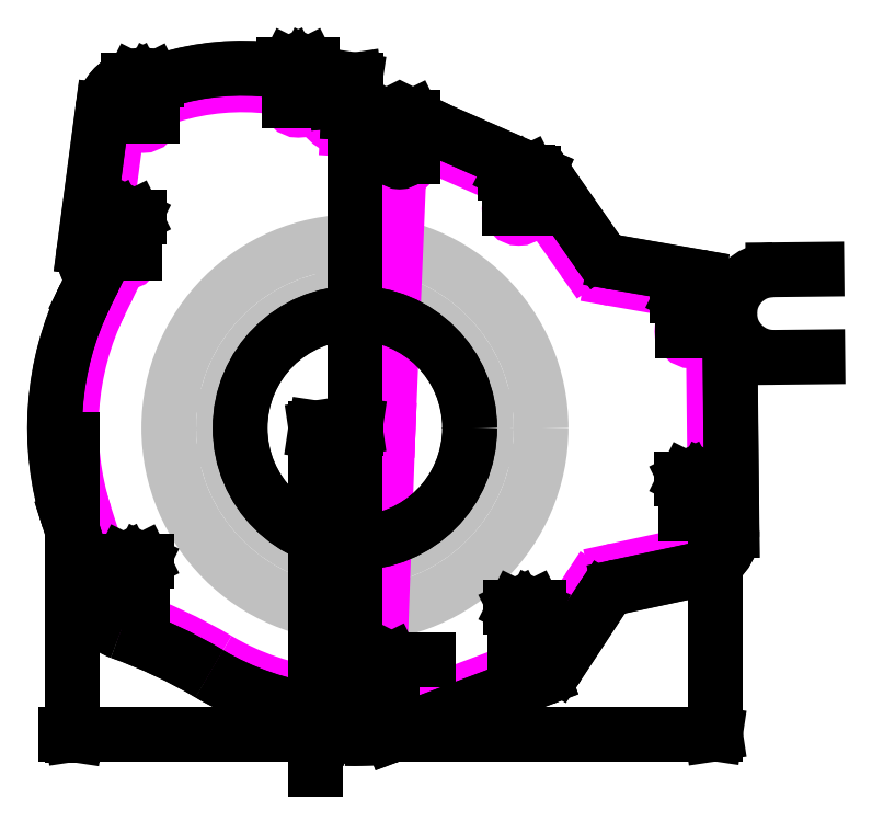
<metadata>
{"format":"dxf","ext":"dxf","renderer":"ezdxf+matplotlib","layout":"modelspace","background":"white","min_lineweight":24,"dpi":150}
</metadata>
<code>
0
SECTION
2
ENTITIES
0
CIRCLE
8
Default
10
0
20
0
30
0
40
4.251
0
CIRCLE
8
Default
10
3.625
20
0
30
0
40
0.2656
0
CIRCLE
8
Default
10
0
20
-3.625
30
0
40
0.2656
0
CIRCLE
8
Default
10
-3.625
20
0
30
0
40
0.2656
0
CIRCLE
8
Default
10
0
20
3.625
30
0
40
0.2656
0
CIRCLE
8
Default
10
0
20
0
30
0
40
3
0
POINT
8
Default
10
3.625
20
0
30
0
0
POINT
8
Default
10
0
20
-3.625
30
0
0
POINT
8
Default
10
-3.625
20
0
30
0
0
POINT
8
Default
10
0.7594
20
-0.03113
30
0
0
POINT
8
Default
10
0
20
3.625
30
0
0
LINE
8
Default
10
0
20
0
30
0
11
1.022
21
6.196
31
0
0
POINT
8
Default
10
7.69
20
2.206
30
0
0
POINT
8
Default
10
3.744
20
5.008
30
0
0
LINE
8
Default
10
0
20
0
30
0
11
0.7594
21
-0.03113
31
0
0
LINE
8
Default
10
0.7594
20
-0.03113
30
0
11
1.022
21
6.196
31
0
0
LINE
8
Default
10
0.5343
20
-6.203
30
0
11
0
21
0
31
0
0
LINE
8
Default
10
0.7594
20
-0.03113
30
0
11
0.5343
21
-6.203
31
0
0
POINT
8
Default
10
0
20
0
30
0
0
CIRCLE
8
Default
10
7.69
20
2.206
30
0
40
0.2188
0
CIRCLE
8
Default
10
7.777
20
-1.978
30
0
40
0.2188
0
POINT
8
Default
10
1.022
20
6.196
30
0
0
POINT
8
Default
10
-1.292
20
7.474
30
0
0
CIRCLE
8
Default
10
3.744
20
5.008
30
0
40
0.2188
0
CIRCLE
8
Default
10
1.022
20
6.196
30
0
40
0.305
0
POINT
8
Default
10
-4.842
20
7.125
30
0
0
POINT
8
Default
10
-5.258
20
3.998
30
0
0
CIRCLE
8
Default
10
-1.292
20
7.474
30
0
40
0.2188
0
CIRCLE
8
Default
10
0.5343
20
-6.203
30
0
40
0.305
0
POINT
8
Default
10
-5.071
20
-3.855
30
0
0
CIRCLE
8
Default
10
-4.842
20
7.125
30
0
40
0.2188
0
POINT
8
Default
10
0.5343
20
-6.203
30
0
0
CIRCLE
8
Default
10
-5.071
20
-3.855
30
0
40
0.2188
0
POINT
8
Default
10
3.875
20
-4.908
30
0
0
CIRCLE
8
Default
10
3.875
20
-4.908
30
0
40
0.2188
0
POINT
8
Default
10
7.777
20
-1.978
30
0
0
CIRCLE
8
Default
10
-5.258
20
3.998
30
0
40
0.2188
0
POINT
8
Default
10
-1.329
20
7.948
30
0
0
LINE
8
Default
10
8.235
20
-2.349
30
0
11
8.182
21
2.599
31
0
0
ARC
8
Default
10
7.735
20
-2.36
30
0
40
0.5
50
281.8
51
361.2
0
LINE
8
Default
10
5.958
20
-3.252
30
0
11
7.838
21
-2.849
31
0
0
POINT
8
Default
10
4.024
20
5.468
30
0
0
POINT
8
Default
10
4.167
20
-5.359
30
0
0
POINT
8
Default
10
1.957
20
-6.177
30
0
0
POINT
8
Default
10
1.793
20
6.227
30
0
0
POINT
8
Default
10
5.465
20
3.483
30
0
0
POINT
8
Default
10
5.555
20
-3.337
30
0
0
ARC
8
Default
10
6.163
20
-4.231
30
0
40
1
50
101.8
51
146.6
0
LINE
8
Default
10
5.328
20
-3.681
30
0
11
4.324
21
-5.204
31
0
0
ARC
8
Default
10
3.875
20
-4.908
30
0
40
0.538
50
302.9
51
326.6
0
LINE
8
Default
10
4.167
20
-5.359
30
0
11
0.7046
21
-6.657
31
0
0
ARC
8
Default
10
0.5343
20
-6.203
30
0
40
0.485
50
274.9
51
290.5
0
ARC
8
Default
10
0
20
0
30
0
40
6.711
50
268.3
51
274.9
0
ARC
8
Default
10
-0.2
20
-6.608
30
-0
40
0.1
50
180
51
268.3
0
LINE
8
Default
10
-0.3
20
-6.608
30
-0
11
-0.3
21
-6.597
31
0
0
ARC
8
Default
10
-0.8
20
-6.597
30
0
40
0.5
50
0
51
83.09
0
ARC
8
Default
10
0
20
0
30
0
40
6.145
50
239.3
51
263.1
0
ARC
8
Default
10
-9.253
20
-15.61
30
0
40
12
50
59.34
51
70.41
0
ARC
8
Default
10
-5.071
20
-3.855
30
0
40
0.475
50
197.8
51
250.4
0
POINT
8
Default
10
1.057
20
6.733
30
0
0
LINE
8
Default
10
-6.171
20
-1.976
30
0
11
-5.523
21
-4
31
0
0
ARC
8
Default
10
0
20
0
30
0
40
6.48
50
153.9
51
197.8
0
LINE
8
Default
10
-5.689
20
3.117
30
0
11
-5.82
21
2.849
31
0
0
POINT
8
Default
10
-4.885
20
7.674
30
0
0
POINT
8
Default
10
-4.864
20
7.343
30
0
0
POINT
8
Default
10
-3.107
20
7.811
30
0
0
POINT
8
Default
10
-1.313
20
7.692
30
0
0
ARC
8
Default
10
-6.228
20
3.381
30
0
40
0.6
50
333.9
51
392.5
0
ARC
8
Default
10
-5.258
20
3.998
30
0
40
0.55
50
172.4
51
212.5
0
LINE
8
Default
10
-5.803
20
4.07
30
0
11
-5.388
21
7.198
31
0
0
ARC
8
Default
10
-4.842
20
7.125
30
0
40
0.55
50
64.4
51
172.4
0
ARC
8
Default
10
-4.367
20
8.117
30
-0
40
0.55
50
244.4
51
287.1
0
ARC
8
Default
10
-2.573
20
2.272
30
0
40
5.564
50
83.09
51
107.1
0
ARC
8
Default
10
-1.838
20
8.342
30
-0
40
0.55
50
263.1
51
302.2
0
ARC
8
Default
10
-1.292
20
7.474
30
0
40
0.475
50
6.217
51
122.2
0
LINE
8
Default
10
-0.8198
20
7.526
30
0
11
-0.8101
21
7.437
31
0
0
ARC
8
Default
10
-0.1142
20
7.513
30
0
40
0.7
50
186.2
51
266.2
0
LINE
8
Default
10
-0.1607
20
6.814
30
0
11
1.057
21
6.733
31
0
0
ARC
8
Default
10
1.022
20
6.196
30
0
40
0.538
50
66.33
51
86.2
0
LINE
8
Default
10
4.024
20
5.468
30
0
11
1.238
21
6.689
31
0
0
ARC
8
Default
10
3.744
20
5.008
30
0
40
0.538
50
34.91
51
58.61
0
LINE
8
Default
10
5.226
20
3.824
30
0
11
4.185
21
5.316
31
0
0
ARC
8
Default
10
6.047
20
4.396
30
0
40
1
50
214.9
51
260.1
0
LINE
8
DIM
10
0
20
-0.008128
30
0
11
-0
21
-6.995
31
0
0
LINE
8
DIM
10
8.235
20
-2.368
30
-0
11
8.235
21
-6.995
31
-0
0
LINE
8
DIM
10
0
20
-6.982
30
0
11
8.235
21
-6.982
31
-0
0
LINE
8
DIM
10
0
20
-6.982
30
0
11
0.08
21
-6.97
31
0
0
LINE
8
DIM
10
0
20
-6.982
30
0
11
0.08
21
-6.994
31
0
0
LINE
8
DIM
10
8.235
20
-6.982
30
-0
11
8.155
21
-6.994
31
-0
0
LINE
8
DIM
10
8.235
20
-6.982
30
-0
11
8.155
21
-6.97
31
-0
0
TEXT
8
DIM
10
7.181
20
-6.901
30
0
40
0.2
1
8.235
72
     1
11
7.488
21
-6.901
31
0
0
LINE
8
DIM
10
0.2293
20
-6.2
30
0
11
0.2293
21
-5.294
31
0
0
LINE
8
DIM
10
0.8393
20
-6.2
30
0
11
0.8393
21
-5.294
31
0
0
LINE
8
DIM
10
0.2293
20
-5.298
30
0
11
1.687
21
-5.298
31
0
0
LINE
8
DIM
10
0.2293
20
-5.298
30
0
11
0.2543
21
-5.286
31
0
0
LINE
8
DIM
10
0.2293
20
-5.298
30
0
11
0.2543
21
-5.311
31
0
0
LINE
8
DIM
10
0.8393
20
-5.298
30
0
11
0.8143
21
-5.311
31
0
0
LINE
8
DIM
10
0.8393
20
-5.298
30
0
11
0.8143
21
-5.286
31
0
0
TEXT
8
DIM
10
1.102
20
-5.196
30
0
40
0.2
1
0.61
72
     1
11
1.392
21
-5.196
31
0
0
LINE
8
DIM
10
7.559
20
-1.976
30
0
11
7.559
21
-1.156
31
0
0
LINE
8
DIM
10
7.996
20
-1.976
30
0
11
7.996
21
-1.156
31
0
0
LINE
8
DIM
10
7.452
20
-1.16
30
0
11
8.102
21
-1.16
31
0
0
LINE
8
DIM
10
7.559
20
-1.16
30
0
11
7.584
21
-1.147
31
0
0
LINE
8
DIM
10
7.559
20
-1.16
30
0
11
7.584
21
-1.172
31
0
0
LINE
8
DIM
10
7.996
20
-1.16
30
0
11
7.971
21
-1.172
31
0
0
LINE
8
DIM
10
7.996
20
-1.16
30
0
11
7.971
21
-1.147
31
0
0
TEXT
8
DIM
10
7.457
20
-1.078
30
0
40
0.2
1
0.438
72
     1
11
7.777
21
-1.078
31
0
0
LINE
8
Default
10
5.875
20
3.411
30
0
11
7.768
21
3.081
31
0
0
ARC
8
Default
10
7.682
20
2.588
30
0
40
0.5
50
1.198
51
80.1
0
LINE
8
DIM
10
0.008128
20
-0
30
-0
11
0.01766
21
-0
31
-0
0
LINE
8
DIM
10
-1.284
20
7.949
30
0
11
0.01766
21
7.949
31
0
0
LINE
8
DIM
10
0.005467
20
0
30
-0
11
0.005468
21
7.949
31
0
0
LINE
8
DIM
10
0.005467
20
0
30
-0
11
-0.006533
21
0.08
31
0
0
LINE
8
DIM
10
0.005467
20
0
30
-0
11
0.01747
21
0.08
31
0
0
LINE
8
DIM
10
0.005468
20
7.949
30
0
11
0.01747
21
7.869
31
0
0
LINE
8
DIM
10
0.005468
20
7.949
30
0
11
-0.006532
21
7.869
31
0
0
TEXT
8
DIM
10
0.08675
20
7.915
30
-0
40
0.2
1
7.949
50
-90
72
     1
11
0.08675
21
7.608
31
-0
0
LINE
8
DIM
10
-5.476
20
4
30
0
11
-5.476
21
4.82
31
0
0
LINE
8
DIM
10
-5.039
20
4
30
0
11
-5.039
21
4.82
31
0
0
LINE
8
DIM
10
-5.583
20
4.817
30
0
11
-4.933
21
4.817
31
0
0
LINE
8
DIM
10
-5.476
20
4.817
30
0
11
-5.451
21
4.829
31
0
0
LINE
8
DIM
10
-5.476
20
4.817
30
0
11
-5.451
21
4.804
31
0
0
LINE
8
DIM
10
-5.039
20
4.817
30
0
11
-5.064
21
4.804
31
0
0
LINE
8
DIM
10
-5.039
20
4.817
30
0
11
-5.064
21
4.829
31
0
0
TEXT
8
DIM
10
-5.578
20
4.898
30
0
40
0.2
1
0.438
72
     1
11
-5.258
21
4.898
31
0
0
LINE
8
DIM
10
0
20
-0.008128
30
0
11
-0
21
-7.01
31
0
0
LINE
8
DIM
10
-6.454
20
-0.2593
30
-0
11
-6.454
21
-7.01
31
-0
0
LINE
8
DIM
10
-0
20
-6.998
30
0
11
-6.6
21
-6.998
31
-0
0
LINE
8
DIM
10
-0
20
-6.998
30
0
11
-0.08
21
-7.01
31
0
0
LINE
8
DIM
10
-0
20
-6.998
30
0
11
-0.08
21
-6.986
31
0
0
LINE
8
DIM
10
-6.454
20
-6.998
30
-0
11
-6.374
21
-6.986
31
-0
0
LINE
8
DIM
10
-6.454
20
-6.998
30
-0
11
-6.374
21
-7.01
31
-0
0
TEXT
8
DIM
10
-6.804
20
-6.691
30
0
40
0.2
1
6.454
50
-90
72
     1
11
-6.804
21
-6.998
31
0
0
LINE
8
DIM
10
-0.008128
20
-0
30
-0
11
-0.9039
21
0
31
-0
0
LINE
8
DIM
10
-0.2112
20
-6.708
30
-0
11
-0.9039
21
-6.708
31
-0
0
LINE
8
DIM
10
-0.8917
20
-0
30
-0
11
-0.8917
21
-7.788
31
-0
0
LINE
8
DIM
10
-0.8917
20
-0
30
-0
11
-0.8797
21
-0.08
31
-0
0
LINE
8
DIM
10
-0.8917
20
-0
30
-0
11
-0.9037
21
-0.08
31
-0
0
LINE
8
DIM
10
-0.8917
20
-6.708
30
-0
11
-0.9037
21
-6.628
31
-0
0
LINE
8
DIM
10
-0.8917
20
-6.708
30
-0
11
-0.8797
21
-6.628
31
-0
0
TEXT
8
DIM
10
-0.8104
20
-7.157
30
0
40
0.2
1
6.708
50
-90
72
     1
11
-0.8104
21
-7.464
31
0
0
INSERT
8
Default
2
Object_0
10
-10.16
20
-10.16
30
0
0
CIRCLE
8
CAM
10
0
20
0
30
0
40
2.625
0
LINE
8
CAM
10
9.572
20
1.613
30
0
11
10.57
21
1.624
31
0
0
ARC
8
CAM
10
9.562
20
2.613
30
0
40
1
50
180.6
51
270.6
0
ARC
8
CAM
10
8.182
20
2.599
30
0
40
0.38
50
0.6188
51
1.198
0
ARC
8
CAM
10
7.682
20
2.588
30
0
40
0.88
50
1.198
51
80.1
0
LINE
8
CAM
10
5.94
20
3.785
30
0
11
7.833
21
3.455
31
0
0
ARC
8
CAM
10
6.047
20
4.396
30
0
40
0.62
50
214.9
51
260.1
0
LINE
8
CAM
10
4.496
20
5.534
30
0
11
5.538
21
4.041
31
0
0
ARC
8
CAM
10
3.744
20
5.008
30
0
40
0.918
50
34.91
51
58.61
0
ARC
8
CAM
10
4.024
20
5.468
30
0
40
0.38
50
58.61
51
66.33
0
LINE
8
CAM
10
1.39
20
7.037
30
0
11
4.176
21
5.816
31
0
0
ARC
8
CAM
10
1.022
20
6.196
30
0
40
0.918
50
66.33
51
86.2
0
LINE
8
CAM
10
-0.1355
20
7.193
30
0
11
1.082
21
7.112
31
0
0
ARC
8
CAM
10
-0.1142
20
7.513
30
0
40
0.32
50
186.2
51
266.2
0
LINE
8
CAM
10
-0.442
20
7.567
30
0
11
-0.4324
21
7.478
31
0
0
ARC
8
CAM
10
-1.292
20
7.474
30
0
40
0.855
50
6.217
51
122.2
0
ARC
8
CAM
10
-1.838
20
8.342
30
-0
40
0.17
50
263.1
51
302.2
0
ARC
8
CAM
10
-2.573
20
2.272
30
0
40
5.944
50
83.09
51
107.1
0
ARC
8
CAM
10
-4.367
20
8.117
30
-0
40
0.17
50
244.4
51
287.1
0
ARC
8
CAM
10
-4.842
20
7.125
30
0
40
0.93
50
64.4
51
172.4
0
LINE
8
CAM
10
-6.18
20
4.12
30
0
11
-5.764
21
7.248
31
0
0
ARC
8
CAM
10
-5.258
20
3.998
30
0
40
0.93
50
172.4
51
212.5
0
ARC
8
CAM
10
-6.228
20
3.381
30
0
40
0.22
50
333.9
51
392.5
0
LINE
8
CAM
10
-6.161
20
3.016
30
0
11
-6.03
21
3.284
31
0
0
ARC
8
CAM
10
0
20
0
30
0
40
6.86
50
153.9
51
197.8
0
LINE
8
CAM
10
-5.885
20
-4.116
30
0
11
-6.533
21
-2.092
31
0
0
ARC
8
CAM
10
-5.071
20
-3.855
30
0
40
0.855
50
197.8
51
250.4
0
ARC
8
CAM
10
-9.253
20
-15.61
30
0
40
11.62
50
59.34
51
70.41
0
ARC
8
CAM
10
0
20
0
30
0
40
6.525
50
239.3
51
263.1
0
ARC
8
CAM
10
-0.8
20
-6.597
30
0
40
0.12
50
0
51
83.09
0
LINE
8
CAM
10
-0.68
20
-6.608
30
-0
11
-0.68
21
-6.597
31
0
0
ARC
8
CAM
10
-0.2
20
-6.608
30
-0
40
0.48
50
180
51
268.3
0
ARC
8
CAM
10
0
20
0
30
0
40
7.091
50
268.3
51
274.9
0
ARC
8
CAM
10
0.5343
20
-6.203
30
0
40
0.865
50
274.9
51
290.5
0
LINE
8
CAM
10
4.301
20
-5.715
30
0
11
0.8379
21
-7.013
31
0
0
ARC
8
CAM
10
4.167
20
-5.359
30
0
40
0.38
50
290.5
51
302.9
0
ARC
8
CAM
10
3.875
20
-4.908
30
0
40
0.918
50
302.9
51
326.6
0
LINE
8
CAM
10
5.645
20
-3.89
30
0
11
4.641
21
-5.413
31
0
0
ARC
8
CAM
10
6.163
20
-4.231
30
0
40
0.62
50
101.8
51
146.6
0
ARC
8
CAM
10
5.958
20
-3.252
30
0
40
0.38
50
281.8
51
282.1
0
LINE
8
CAM
10
7.916
20
-3.221
30
0
11
6.038
21
-3.624
31
0
0
ARC
8
CAM
10
7.735
20
-2.36
30
0
40
0.88
50
281.9
51
361.1
0
LINE
8
CAM
10
8.562
20
2.603
30
0
11
8.615
21
-2.344
31
0
0
ARC
8
CAM
10
9.562
20
2.613
30
0
40
1
50
90.62
51
180.6
0
LINE
8
CAM
10
10.55
20
3.624
30
0
11
9.551
21
3.613
31
0
0
ARC
8
CAM
10
8.182
20
2.599
30
0
40
0.375
50
0.6188
51
1.198
0
ARC
8
CAM
10
7.682
20
2.588
30
0
40
0.875
50
1.198
51
80.1
0
LINE
8
CAM
10
5.939
20
3.78
30
0
11
7.832
21
3.45
31
0
0
ARC
8
CAM
10
6.047
20
4.396
30
0
40
0.625
50
214.9
51
260.1
0
LINE
8
CAM
10
4.492
20
5.531
30
0
11
5.534
21
4.038
31
0
0
ARC
8
CAM
10
3.744
20
5.008
30
0
40
0.913
50
34.91
51
58.61
0
ARC
8
CAM
10
4.024
20
5.468
30
0
40
0.375
50
58.61
51
66.33
0
LINE
8
CAM
10
1.388
20
7.033
30
0
11
4.174
21
5.811
31
0
0
ARC
8
CAM
10
1.022
20
6.196
30
0
40
0.913
50
66.33
51
86.2
0
LINE
8
CAM
10
-0.1358
20
7.188
30
0
11
1.082
21
7.107
31
0
0
ARC
8
CAM
10
-0.1142
20
7.513
30
0
40
0.325
50
186.2
51
266.2
0
LINE
8
CAM
10
-0.447
20
7.566
30
0
11
-0.4373
21
7.477
31
0
0
ARC
8
CAM
10
-1.292
20
7.474
30
0
40
0.85
50
6.217
51
122.2
0
ARC
8
CAM
10
-1.838
20
8.342
30
-0
40
0.175
50
263.1
51
302.2
0
ARC
8
CAM
10
-2.573
20
2.272
30
0
40
5.939
50
83.09
51
107.1
0
ARC
8
CAM
10
-4.367
20
8.117
30
-0
40
0.175
50
244.4
51
287.1
0
ARC
8
CAM
10
-4.842
20
7.125
30
0
40
0.925
50
64.4
51
172.4
0
LINE
8
CAM
10
-6.175
20
4.12
30
0
11
-5.759
21
7.247
31
0
0
ARC
8
CAM
10
-5.258
20
3.998
30
0
40
0.925
50
172.4
51
212.5
0
ARC
8
CAM
10
-6.228
20
3.381
30
0
40
0.225
50
333.9
51
392.5
0
LINE
8
CAM
10
-6.157
20
3.014
30
0
11
-6.026
21
3.282
31
0
0
ARC
8
CAM
10
0
20
0
30
0
40
6.855
50
153.9
51
197.8
0
LINE
8
CAM
10
-5.88
20
-4.115
30
0
11
-6.528
21
-2.09
31
0
0
ARC
8
CAM
10
-5.071
20
-3.855
30
0
40
0.85
50
197.8
51
250.4
0
ARC
8
CAM
10
-9.253
20
-15.61
30
0
40
11.62
50
59.34
51
70.41
0
ARC
8
CAM
10
0
20
0
30
0
40
6.52
50
239.3
51
263.1
0
ARC
8
CAM
10
-0.8
20
-6.597
30
0
40
0.125
50
0
51
83.09
0
LINE
8
CAM
10
-0.675
20
-6.608
30
-0
11
-0.675
21
-6.597
31
0
0
ARC
8
CAM
10
-0.2
20
-6.608
30
-0
40
0.475
50
180
51
268.3
0
ARC
8
CAM
10
0
20
0
30
0
40
7.086
50
268.3
51
274.9
0
ARC
8
CAM
10
0.5343
20
-6.203
30
0
40
0.86
50
274.9
51
290.5
0
LINE
8
CAM
10
4.299
20
-5.71
30
0
11
0.8362
21
-7.008
31
0
0
ARC
8
CAM
10
4.167
20
-5.359
30
0
40
0.375
50
290.5
51
302.9
0
ARC
8
CAM
10
3.875
20
-4.908
30
0
40
0.913
50
302.9
51
326.6
0
LINE
8
CAM
10
5.641
20
-3.887
30
0
11
4.637
21
-5.41
31
0
0
ARC
8
CAM
10
6.163
20
-4.231
30
0
40
0.625
50
101.8
51
146.6
0
ARC
8
CAM
10
5.958
20
-3.252
30
0
40
0.375
50
281.8
51
282.1
0
LINE
8
CAM
10
7.915
20
-3.216
30
0
11
6.037
21
-3.619
31
0
0
ARC
8
CAM
10
7.735
20
-2.36
30
0
40
0.875
50
281.9
51
361.1
0
LINE
8
CAM
10
8.557
20
2.603
30
0
11
8.61
21
-2.344
31
0
0
CIRCLE
8
CAM
10
0
20
0
30
0
40
2.62
0
CIRCLE
8
CAM
10
1.022
20
6.196
30
0
40
0.1175
0
CIRCLE
8
CAM
10
1.022
20
6.196
30
0
40
0.1125
0
CIRCLE
8
CAM
10
0.5343
20
-6.203
30
0
40
0.1175
0
CIRCLE
8
CAM
10
0.5343
20
-6.203
30
0
40
0.1125
0
LINE
8
DIM
10
7.471
20
2.209
30
0
11
7.471
21
3.029
31
0
0
LINE
8
DIM
10
7.909
20
2.209
30
0
11
7.909
21
3.029
31
0
0
LINE
8
DIM
10
7.365
20
3.025
30
0
11
8.015
21
3.025
31
0
0
LINE
8
DIM
10
7.471
20
3.025
30
0
11
7.496
21
3.037
31
0
0
LINE
8
DIM
10
7.471
20
3.025
30
0
11
7.496
21
3.012
31
0
0
LINE
8
DIM
10
7.909
20
3.025
30
0
11
7.884
21
3.012
31
0
0
LINE
8
DIM
10
7.909
20
3.025
30
0
11
7.884
21
3.037
31
0
0
TEXT
8
DIM
10
7.37
20
3.106
30
0
40
0.2
1
0.438
72
     1
11
7.69
21
3.106
31
0
0
LINE
8
DIM
10
3.525
20
5.011
30
0
11
3.525
21
5.831
31
0
0
LINE
8
DIM
10
3.962
20
5.011
30
0
11
3.962
21
5.831
31
0
0
LINE
8
DIM
10
3.419
20
5.827
30
0
11
4.069
21
5.827
31
0
0
LINE
8
DIM
10
3.525
20
5.827
30
0
11
3.55
21
5.84
31
0
0
LINE
8
DIM
10
3.525
20
5.827
30
0
11
3.55
21
5.815
31
0
0
LINE
8
DIM
10
3.962
20
5.827
30
0
11
3.937
21
5.815
31
0
0
LINE
8
DIM
10
3.962
20
5.827
30
0
11
3.937
21
5.84
31
0
0
TEXT
8
DIM
10
3.424
20
5.909
30
0
40
0.2
1
0.438
72
     1
11
3.744
21
5.909
31
0
0
LINE
8
DIM
10
0.7166
20
6.199
30
0
11
0.7166
21
7.105
31
0
0
LINE
8
DIM
10
1.327
20
6.199
30
0
11
1.327
21
7.105
31
0
0
LINE
8
DIM
10
0.7166
20
7.101
30
0
11
1.327
21
7.101
31
0
0
LINE
8
DIM
10
0.7166
20
7.101
30
0
11
0.7416
21
7.114
31
0
0
LINE
8
DIM
10
0.7166
20
7.101
30
0
11
0.7416
21
7.089
31
0
0
LINE
8
DIM
10
1.327
20
7.101
30
0
11
1.302
21
7.089
31
0
0
LINE
8
DIM
10
1.327
20
7.101
30
0
11
1.302
21
7.114
31
0
0
TEXT
8
DIM
10
0.7316
20
7.183
30
0
40
0.2
1
0.61
72
     1
11
1.022
21
7.183
31
0
0
LINE
8
DIM
10
-1.511
20
7.477
30
0
11
-1.511
21
8.297
31
0
0
LINE
8
DIM
10
-1.073
20
7.477
30
0
11
-1.073
21
8.297
31
0
0
LINE
8
DIM
10
-1.617
20
8.293
30
0
11
-0.9669
21
8.293
31
0
0
LINE
8
DIM
10
-1.511
20
8.293
30
0
11
-1.486
21
8.305
31
0
0
LINE
8
DIM
10
-1.511
20
8.293
30
0
11
-1.486
21
8.28
31
0
0
LINE
8
DIM
10
-1.073
20
8.293
30
0
11
-1.098
21
8.28
31
0
0
LINE
8
DIM
10
-1.073
20
8.293
30
0
11
-1.098
21
8.305
31
0
0
TEXT
8
DIM
10
-1.612
20
8.374
30
0
40
0.2
1
0.438
72
     1
11
-1.292
21
8.374
31
0
0
LINE
8
DIM
10
-5.061
20
7.128
30
0
11
-5.061
21
7.948
31
0
0
LINE
8
DIM
10
-4.624
20
7.128
30
0
11
-4.624
21
7.948
31
0
0
LINE
8
DIM
10
-5.167
20
7.944
30
0
11
-4.517
21
7.944
31
0
0
LINE
8
DIM
10
-5.061
20
7.944
30
0
11
-5.036
21
7.957
31
0
0
LINE
8
DIM
10
-5.061
20
7.944
30
0
11
-5.036
21
7.932
31
0
0
LINE
8
DIM
10
-4.624
20
7.944
30
0
11
-4.649
21
7.932
31
0
0
LINE
8
DIM
10
-4.624
20
7.944
30
0
11
-4.649
21
7.957
31
0
0
TEXT
8
DIM
10
-5.162
20
8.025
30
0
40
0.2
1
0.438
72
     1
11
-4.842
21
8.025
31
0
0
LINE
8
DIM
10
-5.29
20
-3.853
30
0
11
-5.29
21
-3.033
31
0
0
LINE
8
DIM
10
-4.852
20
-3.853
30
0
11
-4.852
21
-3.033
31
0
0
LINE
8
DIM
10
-5.396
20
-3.037
30
0
11
-4.746
21
-3.037
31
0
0
LINE
8
DIM
10
-5.29
20
-3.037
30
0
11
-5.265
21
-3.024
31
0
0
LINE
8
DIM
10
-5.29
20
-3.037
30
0
11
-5.265
21
-3.049
31
0
0
LINE
8
DIM
10
-4.852
20
-3.037
30
0
11
-4.877
21
-3.049
31
0
0
LINE
8
DIM
10
-4.852
20
-3.037
30
0
11
-4.877
21
-3.024
31
0
0
TEXT
8
DIM
10
-5.391
20
-2.955
30
0
40
0.2
1
0.438
72
     1
11
-5.071
21
-2.955
31
0
0
LINE
8
DIM
10
3.656
20
-4.905
30
0
11
3.656
21
-4.085
31
0
0
LINE
8
DIM
10
4.094
20
-4.905
30
0
11
4.094
21
-4.085
31
0
0
LINE
8
DIM
10
3.55
20
-4.089
30
0
11
4.2
21
-4.089
31
0
0
LINE
8
DIM
10
3.656
20
-4.089
30
0
11
3.681
21
-4.076
31
0
0
LINE
8
DIM
10
3.656
20
-4.089
30
0
11
3.681
21
-4.101
31
0
0
LINE
8
DIM
10
4.094
20
-4.089
30
0
11
4.069
21
-4.101
31
0
0
LINE
8
DIM
10
4.094
20
-4.089
30
0
11
4.069
21
-4.076
31
0
0
TEXT
8
DIM
10
3.555
20
-4.008
30
0
40
0.2
1
0.438
72
     1
11
3.875
21
-4.008
31
0
0
ENDSEC
0
EOF

</code>
